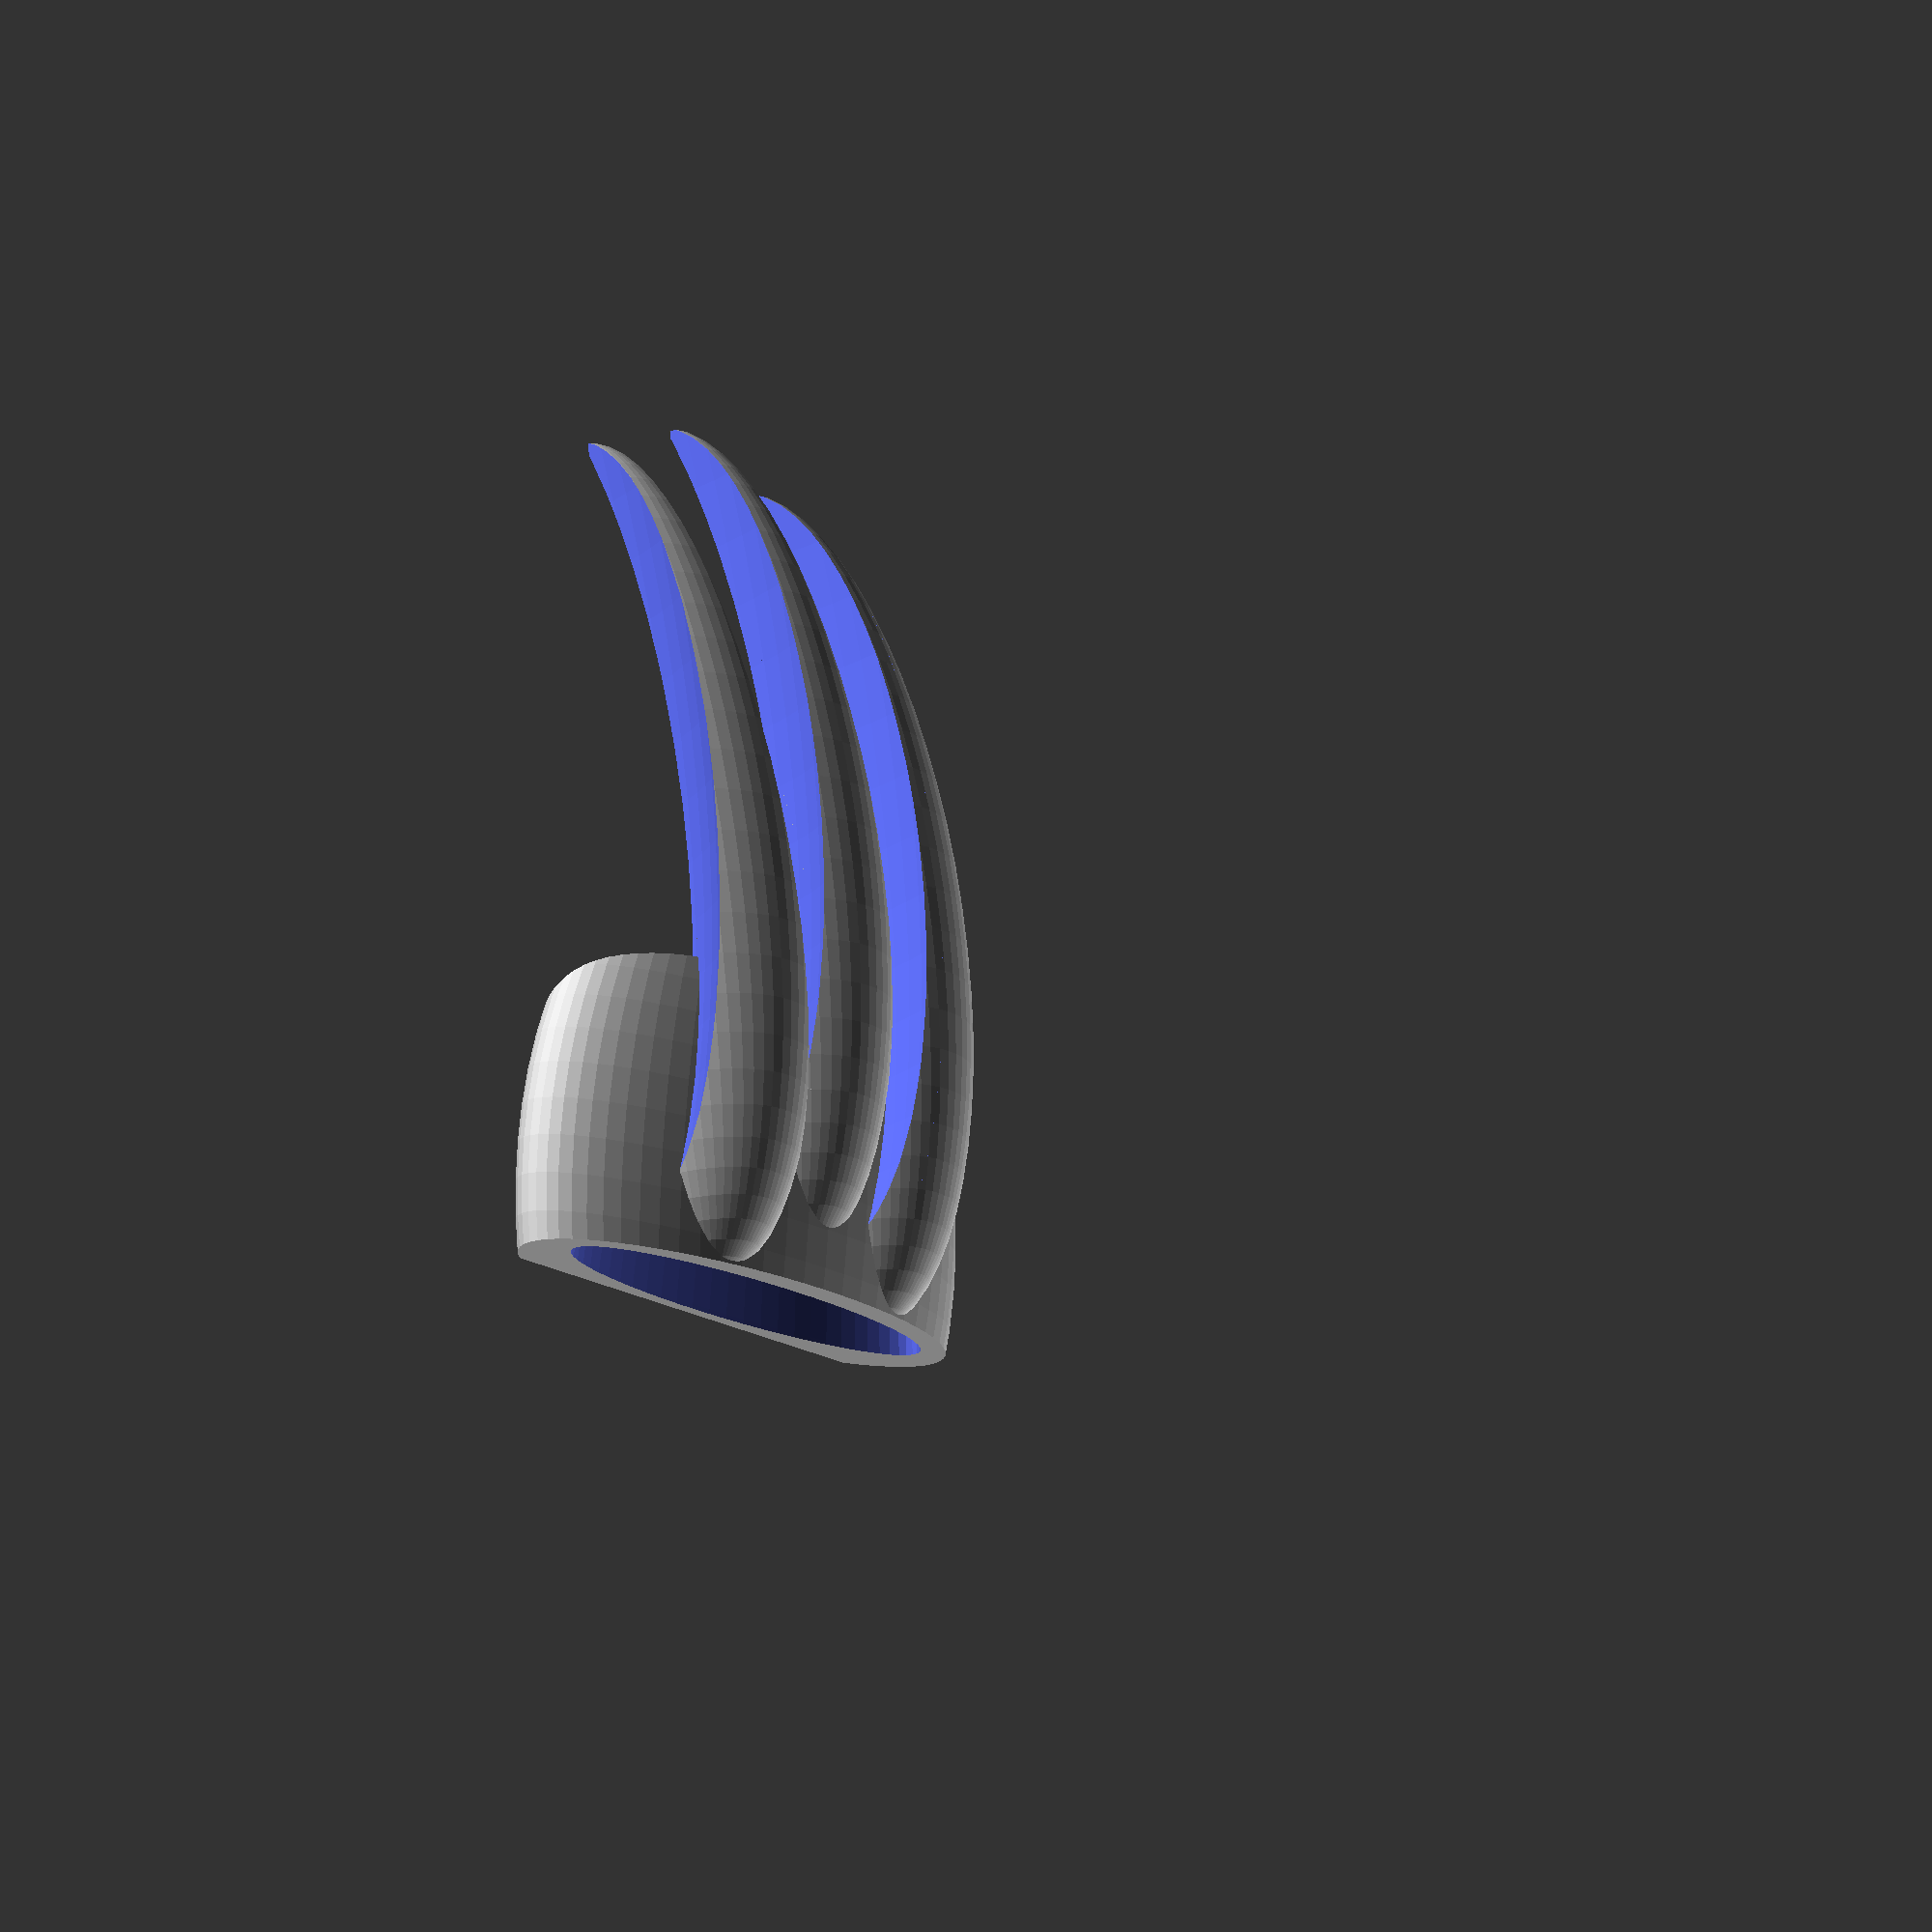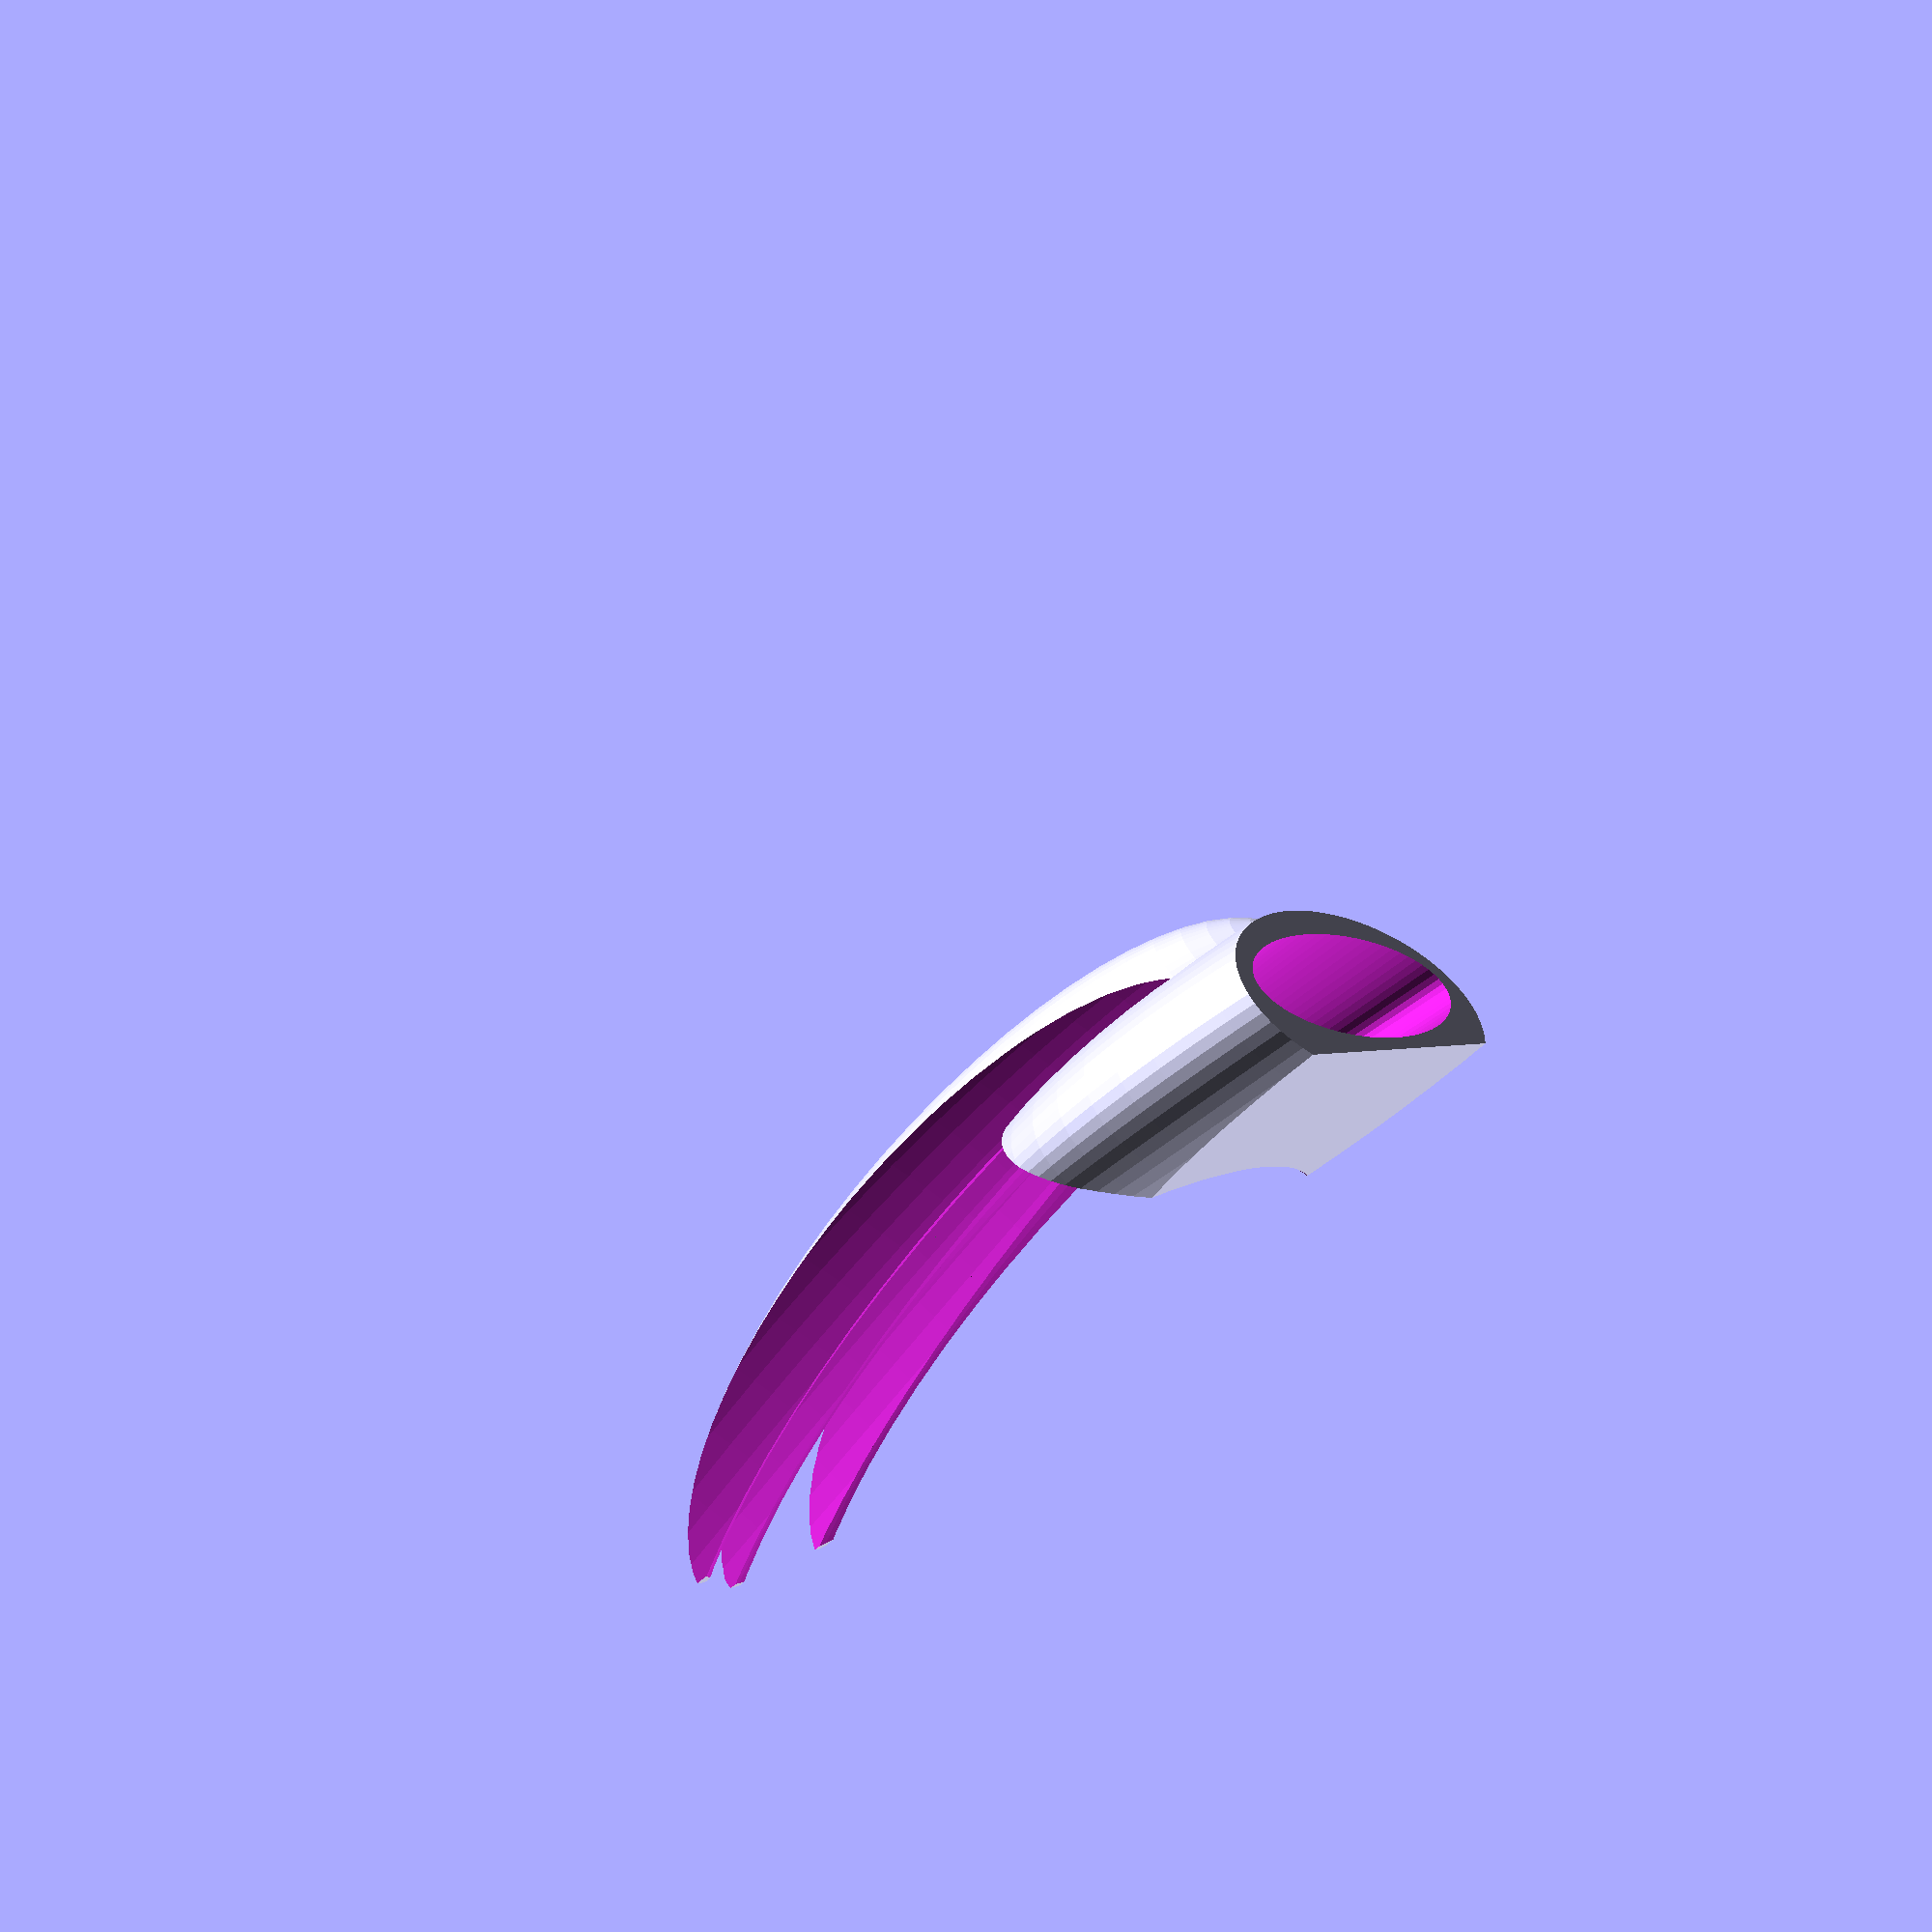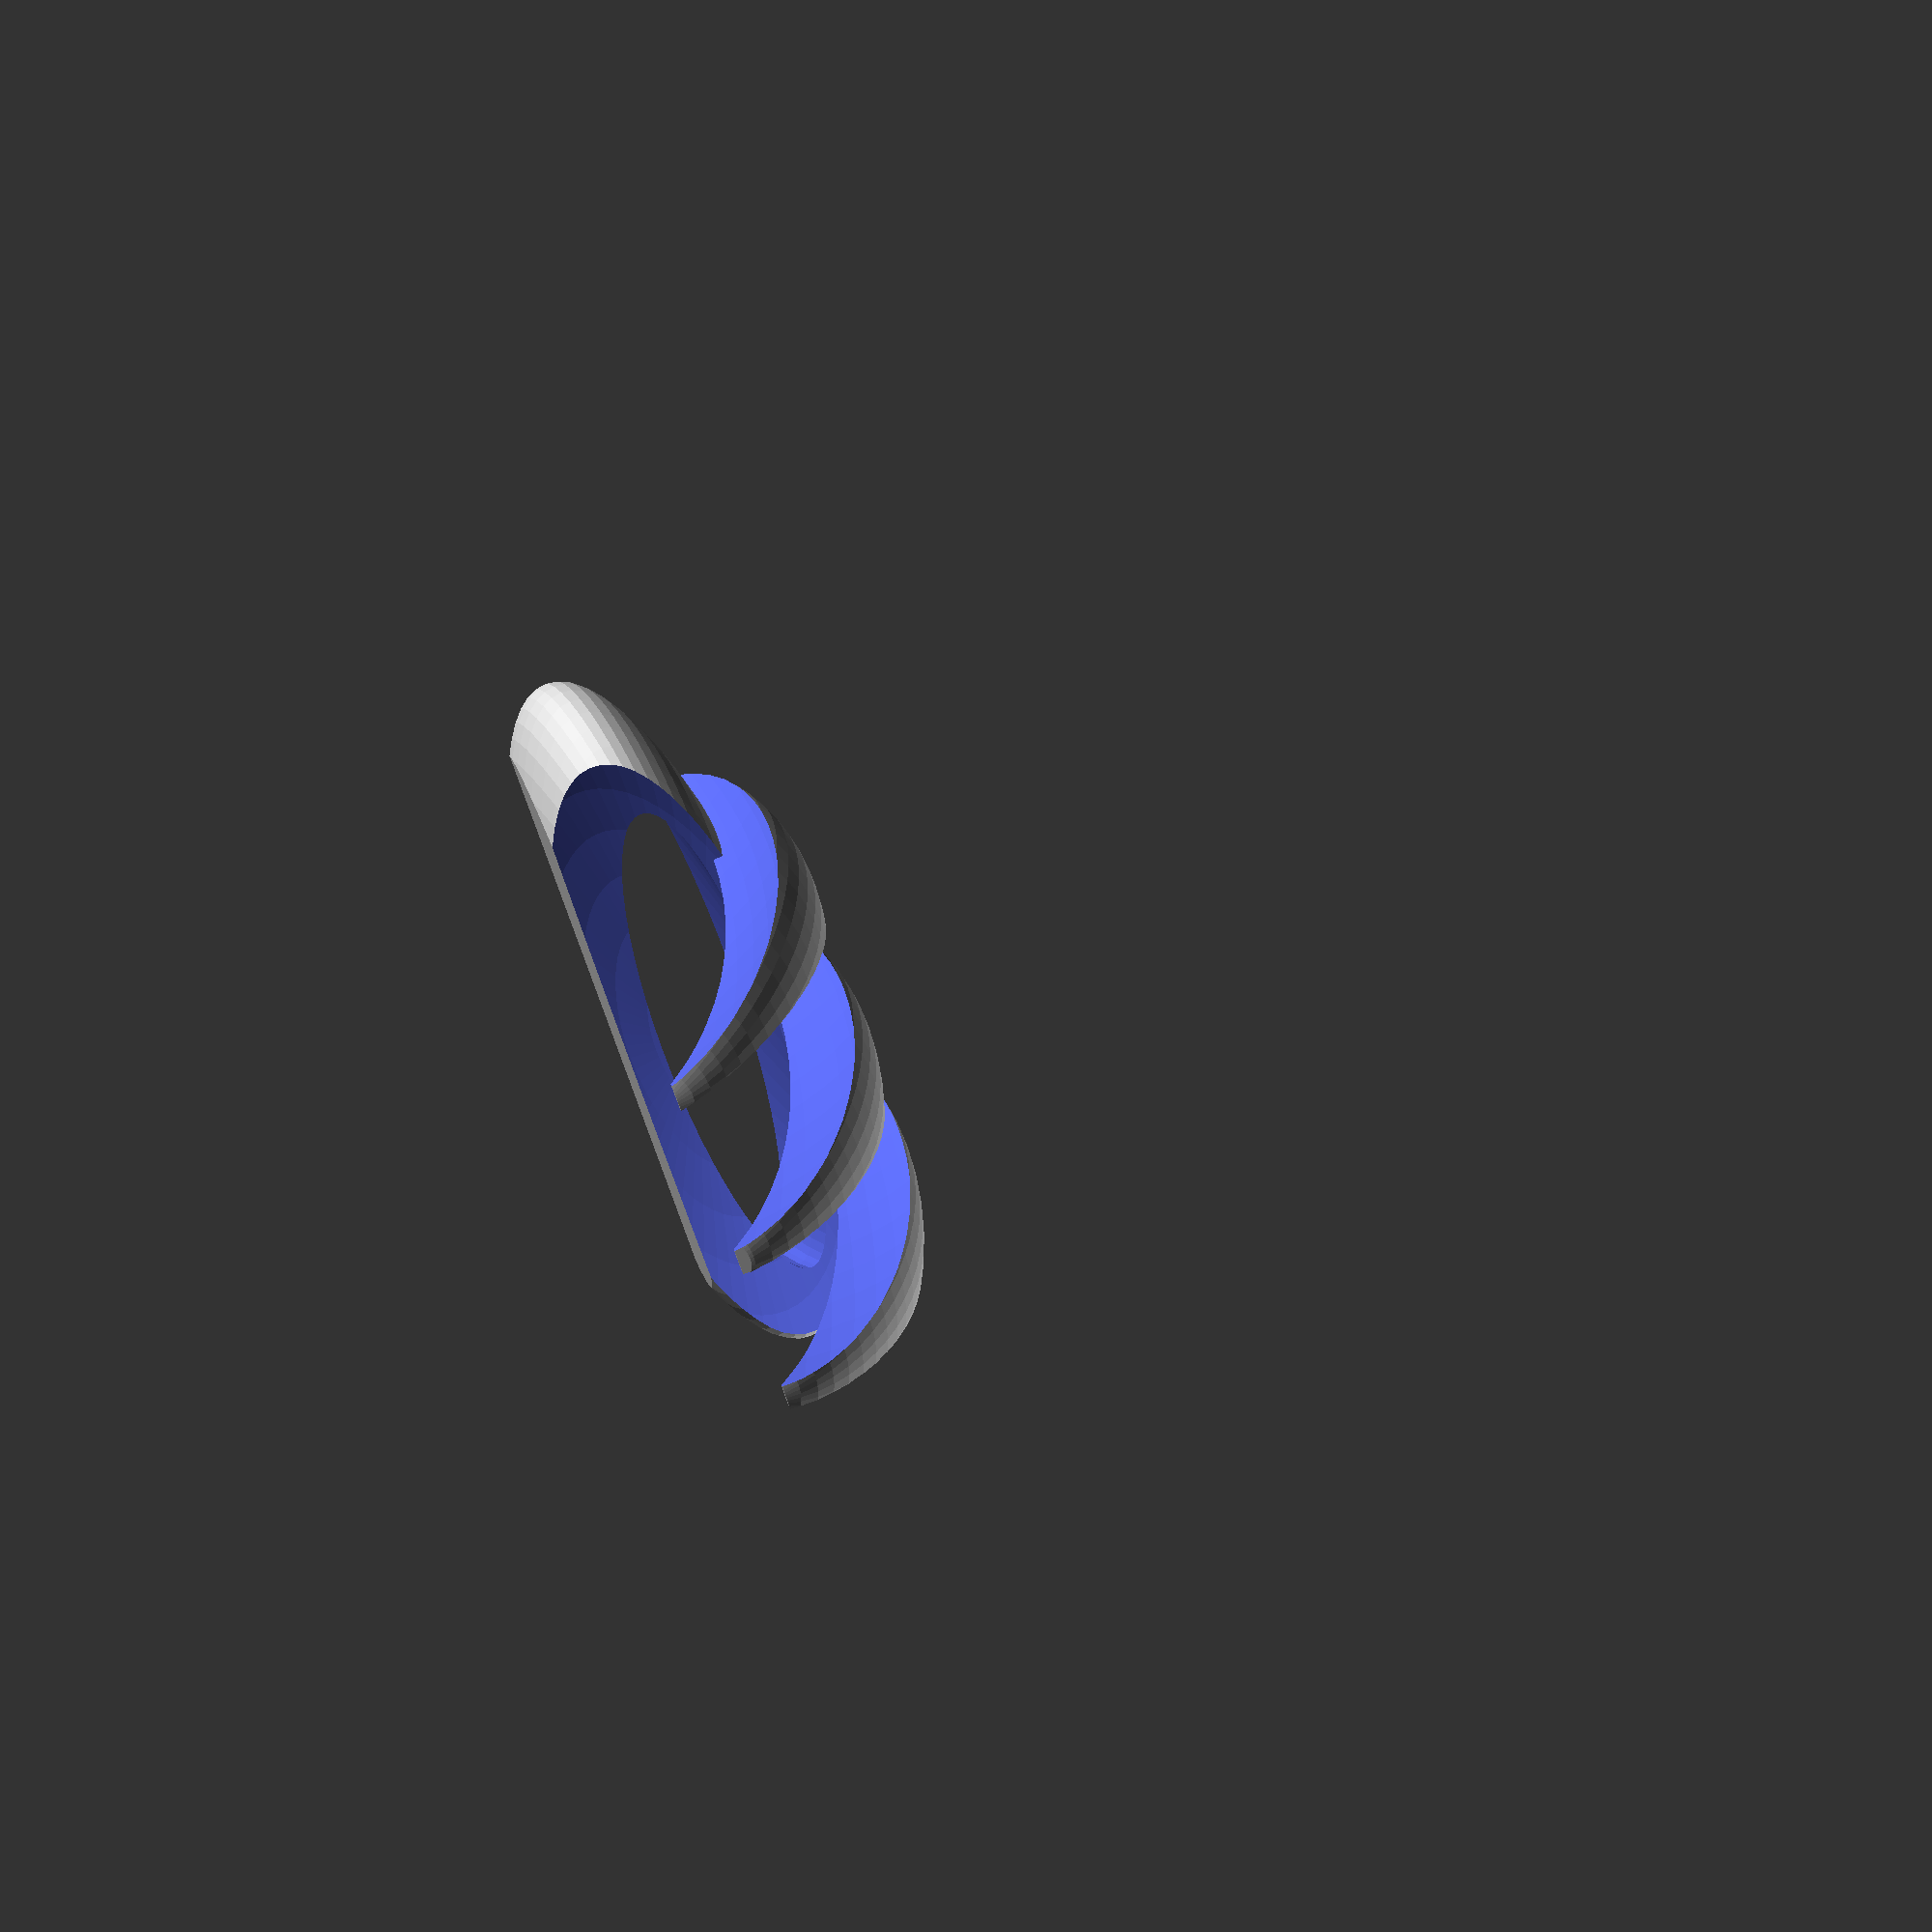
<openscad>
// by Les Hall
// started 4-17-2014
// 
// Wolverine Claw
// Grandma Vigilante Edition
// 
// 

/* [Size] */
// length of blades (mm)
length = 100;

/* [Hidden] */

// knuckle spacing (mm)
spacing = 15;

$fn=64;

rotate(90, [0, 1, 0])
scale(2*length/25.4*[1, 1, 1])
intersection()
{
	rotate(-80, [0, 1, 0])
	translate([9, 0, 2.0])
	union()
	{
		fingers();
		hand();
	}

	union()
	{
		translate([-10, 0, 10])
		cube([20, 20, 20], center=true);
	}
}



module fingers()
{
	scale(0.9)
	for(finger=[-1:1])
	rotate(-finger*11, [1, 0, 0])
	translate([(1.125-abs(finger)), spacing/4.5*finger, 1+abs(finger)/2])
	difference()
	{
		scale([11, 4, 4])
		rotate(90, [0, 1, 0])
		sphere(r=1);
	
		for(side=[-1:2:1])
		translate([5, side*4.25, 0])
		scale([17, 4.25, 6])
		rotate(90, [0, 1, 0])
		sphere(r=1);
	
		translate([0, 0, -2])
		scale([14, 8, 4])
		rotate(90, [0, 1, 0])
		sphere(r=1);
	}
}


module hand()
{
	scale([1.25, 1.15, 1.25])
	rotate(-14, [0, 1, 0])
	translate([-5.75, 0, 1.25])
	difference()
	{
		scale(spacing/15*[7, 7, 2])
		rotate(90, [0, 1, 0])
		sphere(r=1);

		scale(spacing/15*[21, 6.5, 1.25])
		rotate(90, [0, 1, 0])
		translate([-0.25, 0, -0.5])
		sphere(r=1);

		//for(side=[-1:2:1])
		rotate(30*1, [0, 1, 0])
		translate([1*7+0.5, 0, 1])
		scale(spacing/15*[5.5, 11, 5])
		rotate(90, [0, 1, 0])
		sphere(r=1);
	}
}






</openscad>
<views>
elev=13.0 azim=269.4 roll=303.3 proj=o view=solid
elev=105.8 azim=206.5 roll=35.0 proj=p view=solid
elev=107.2 azim=57.0 roll=291.8 proj=p view=solid
</views>
